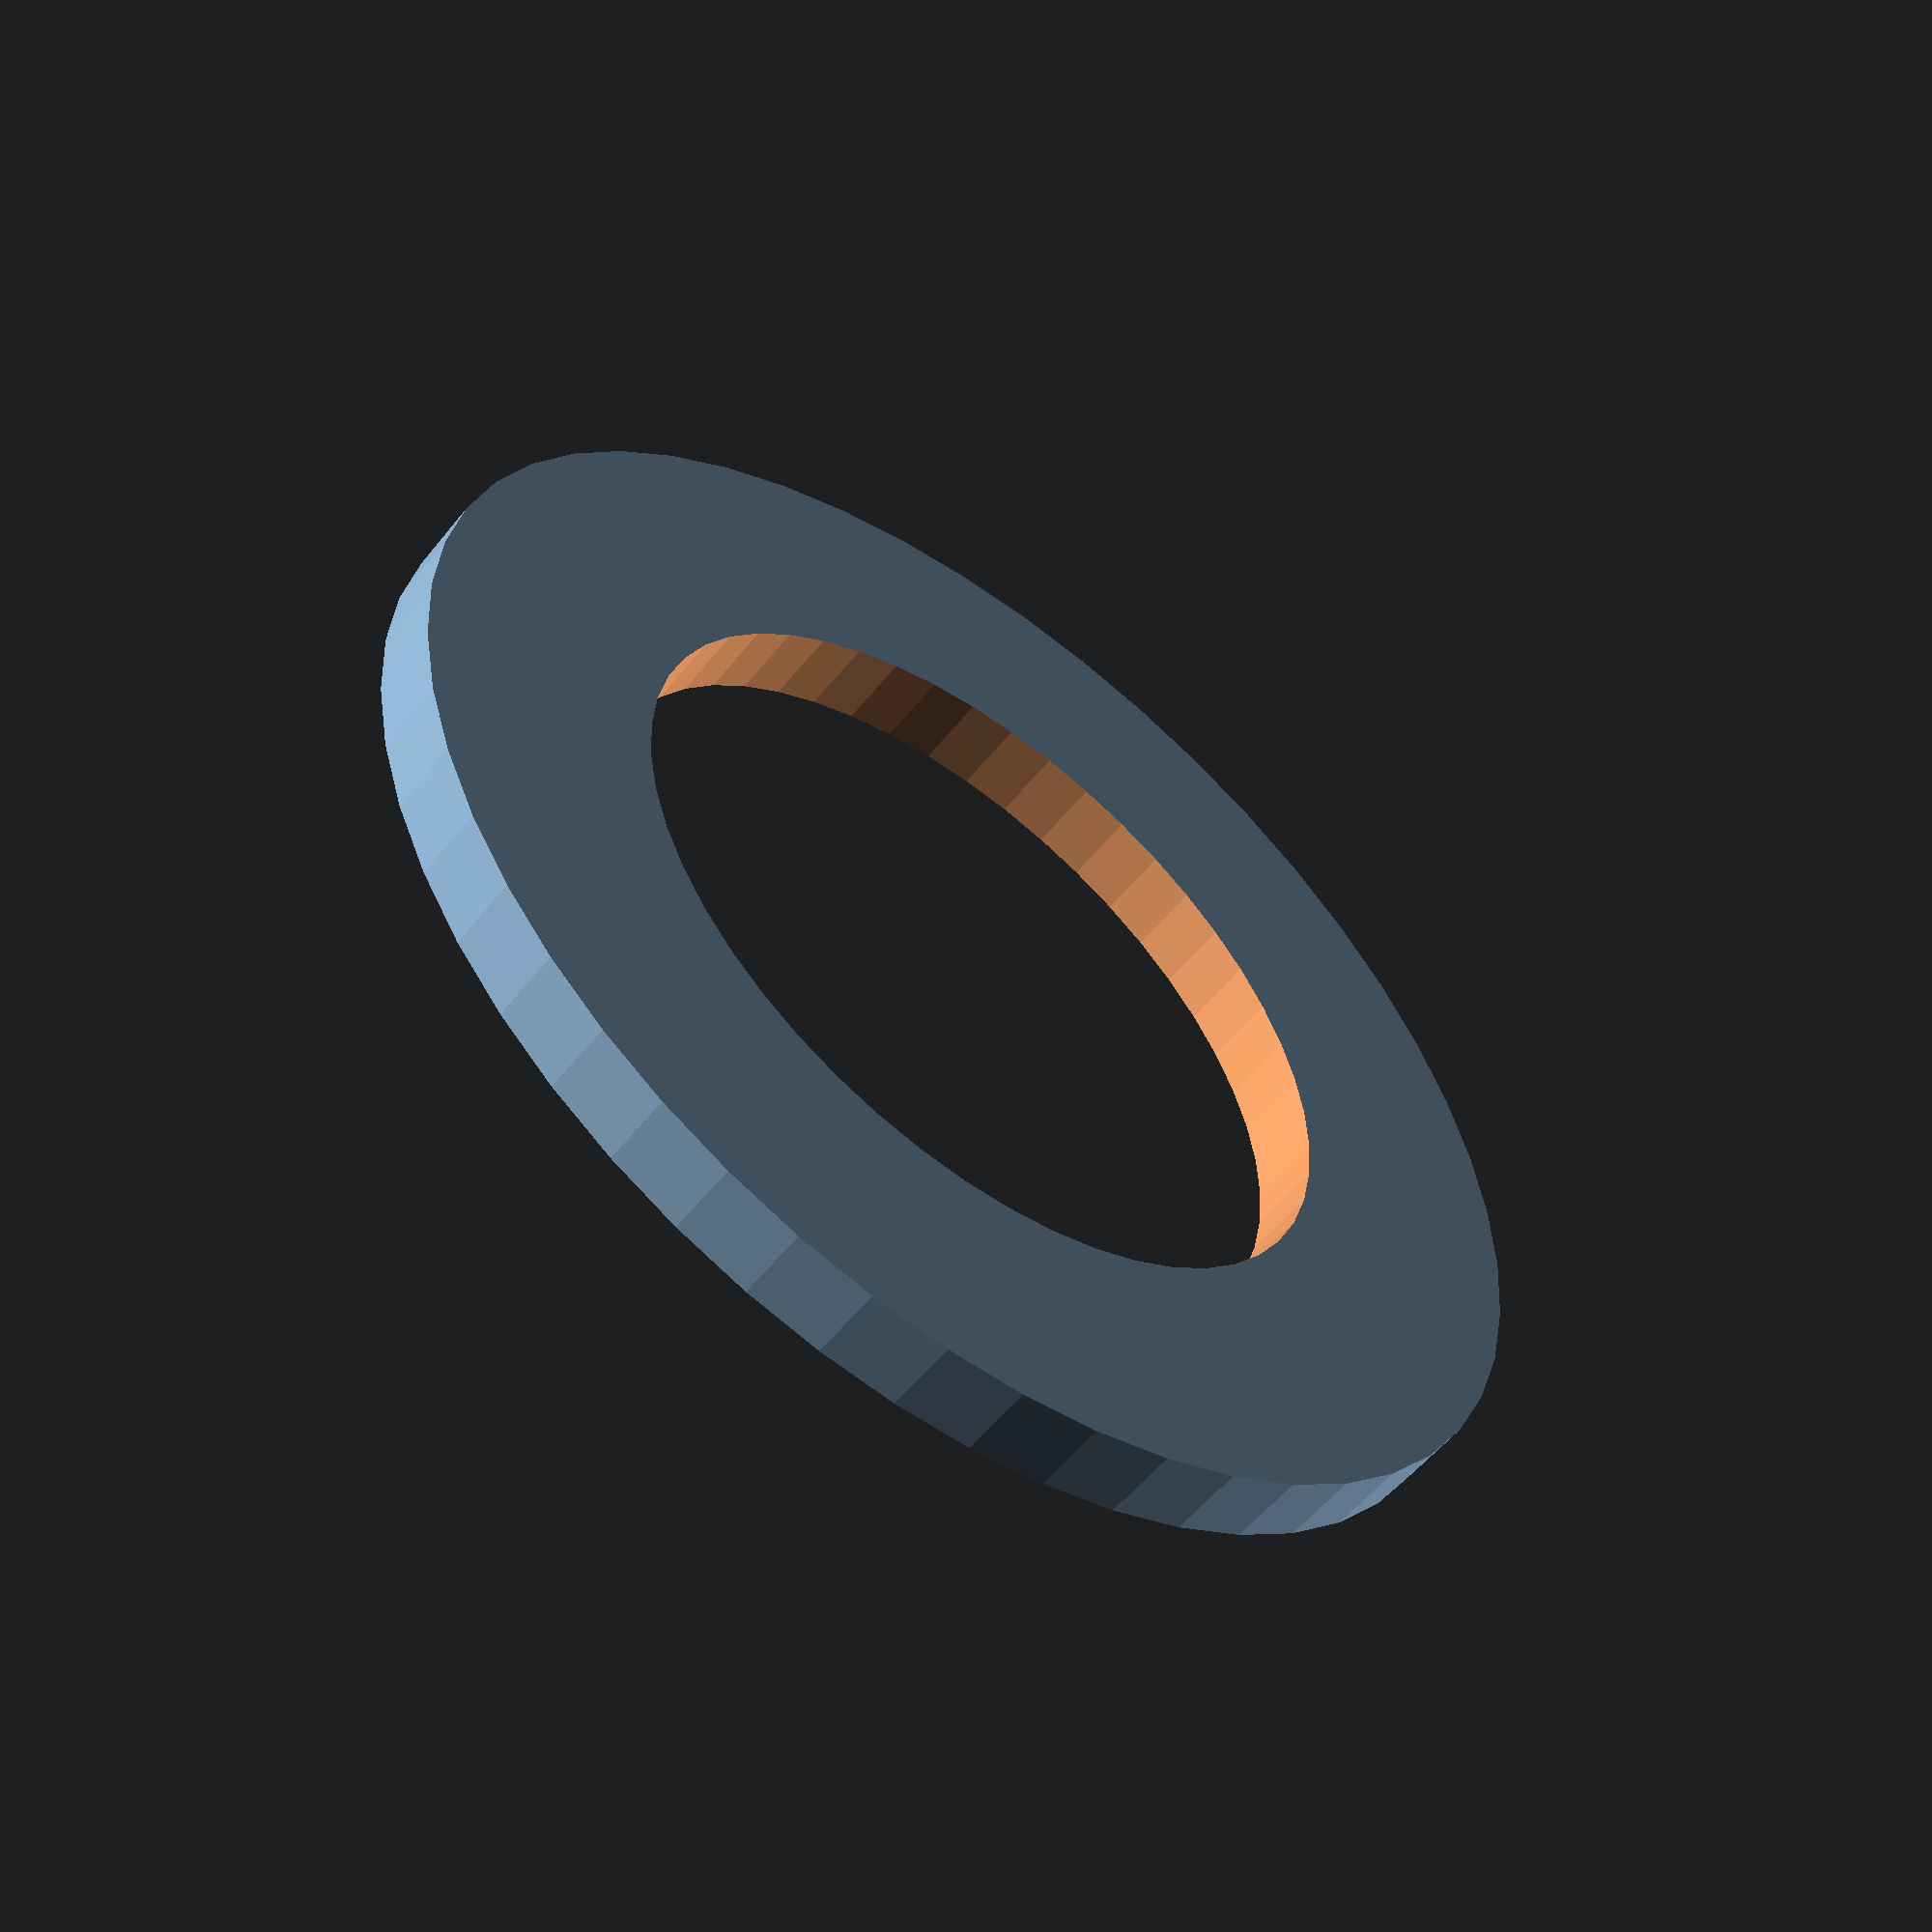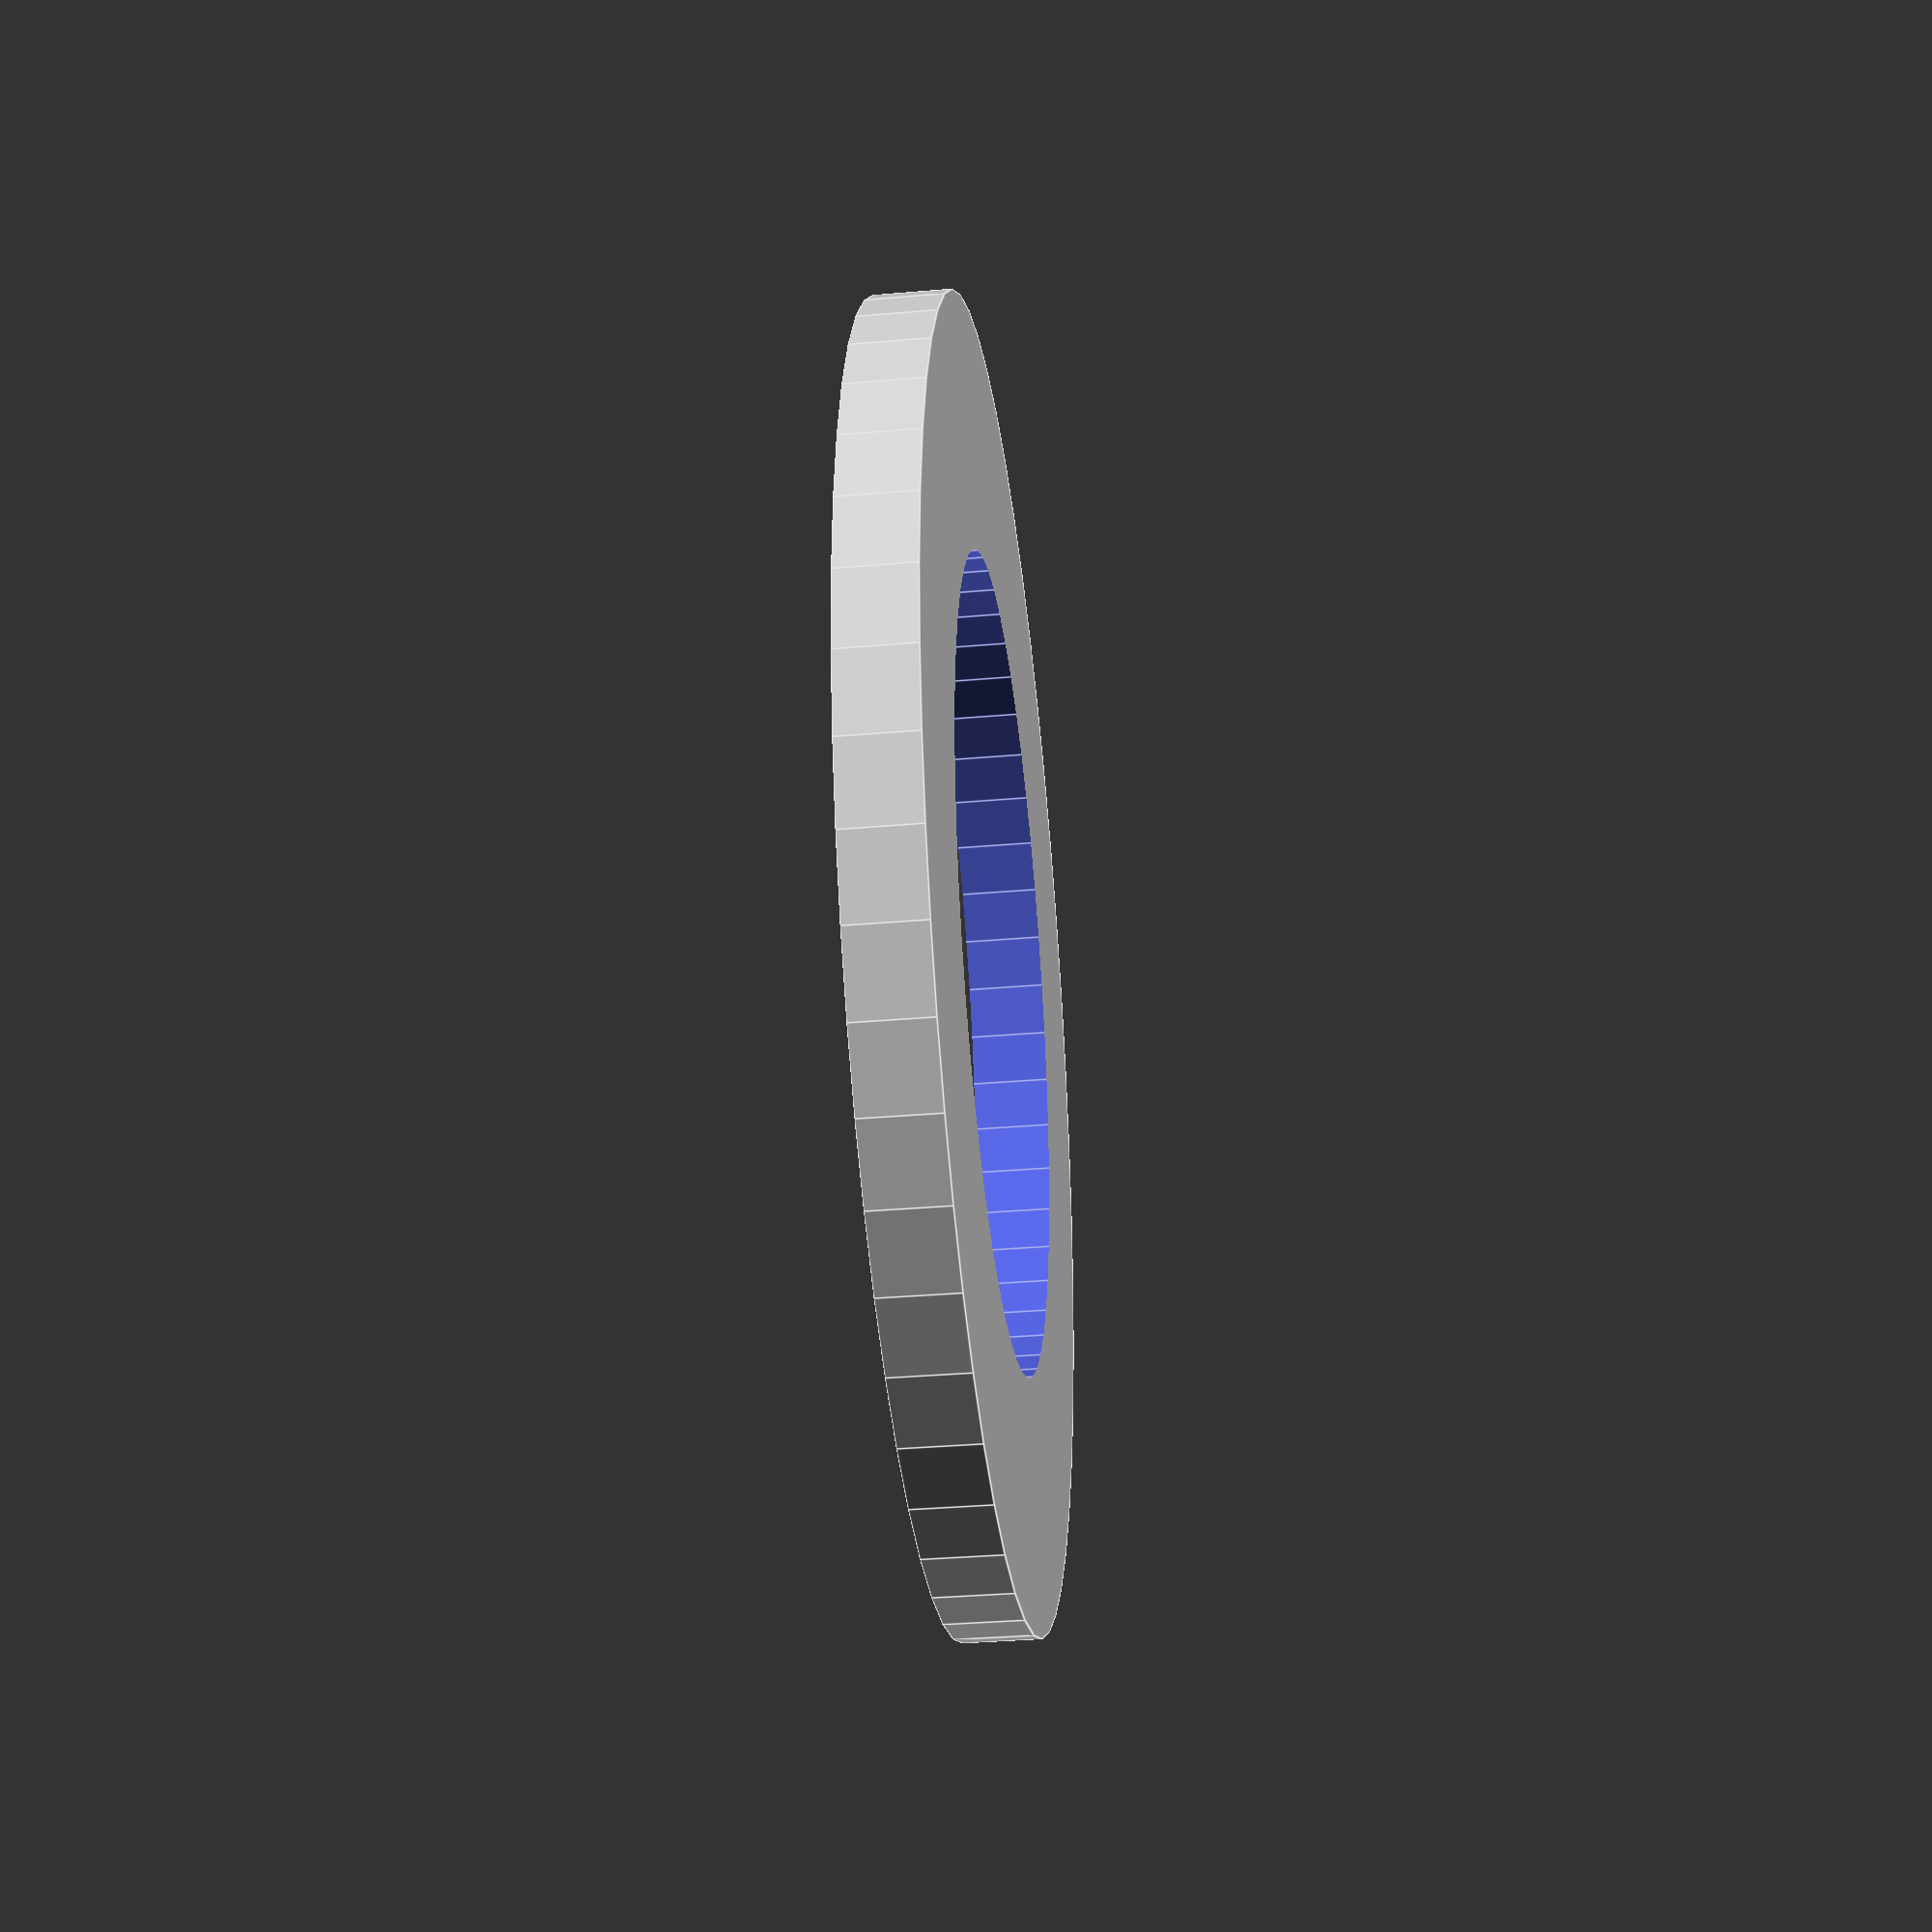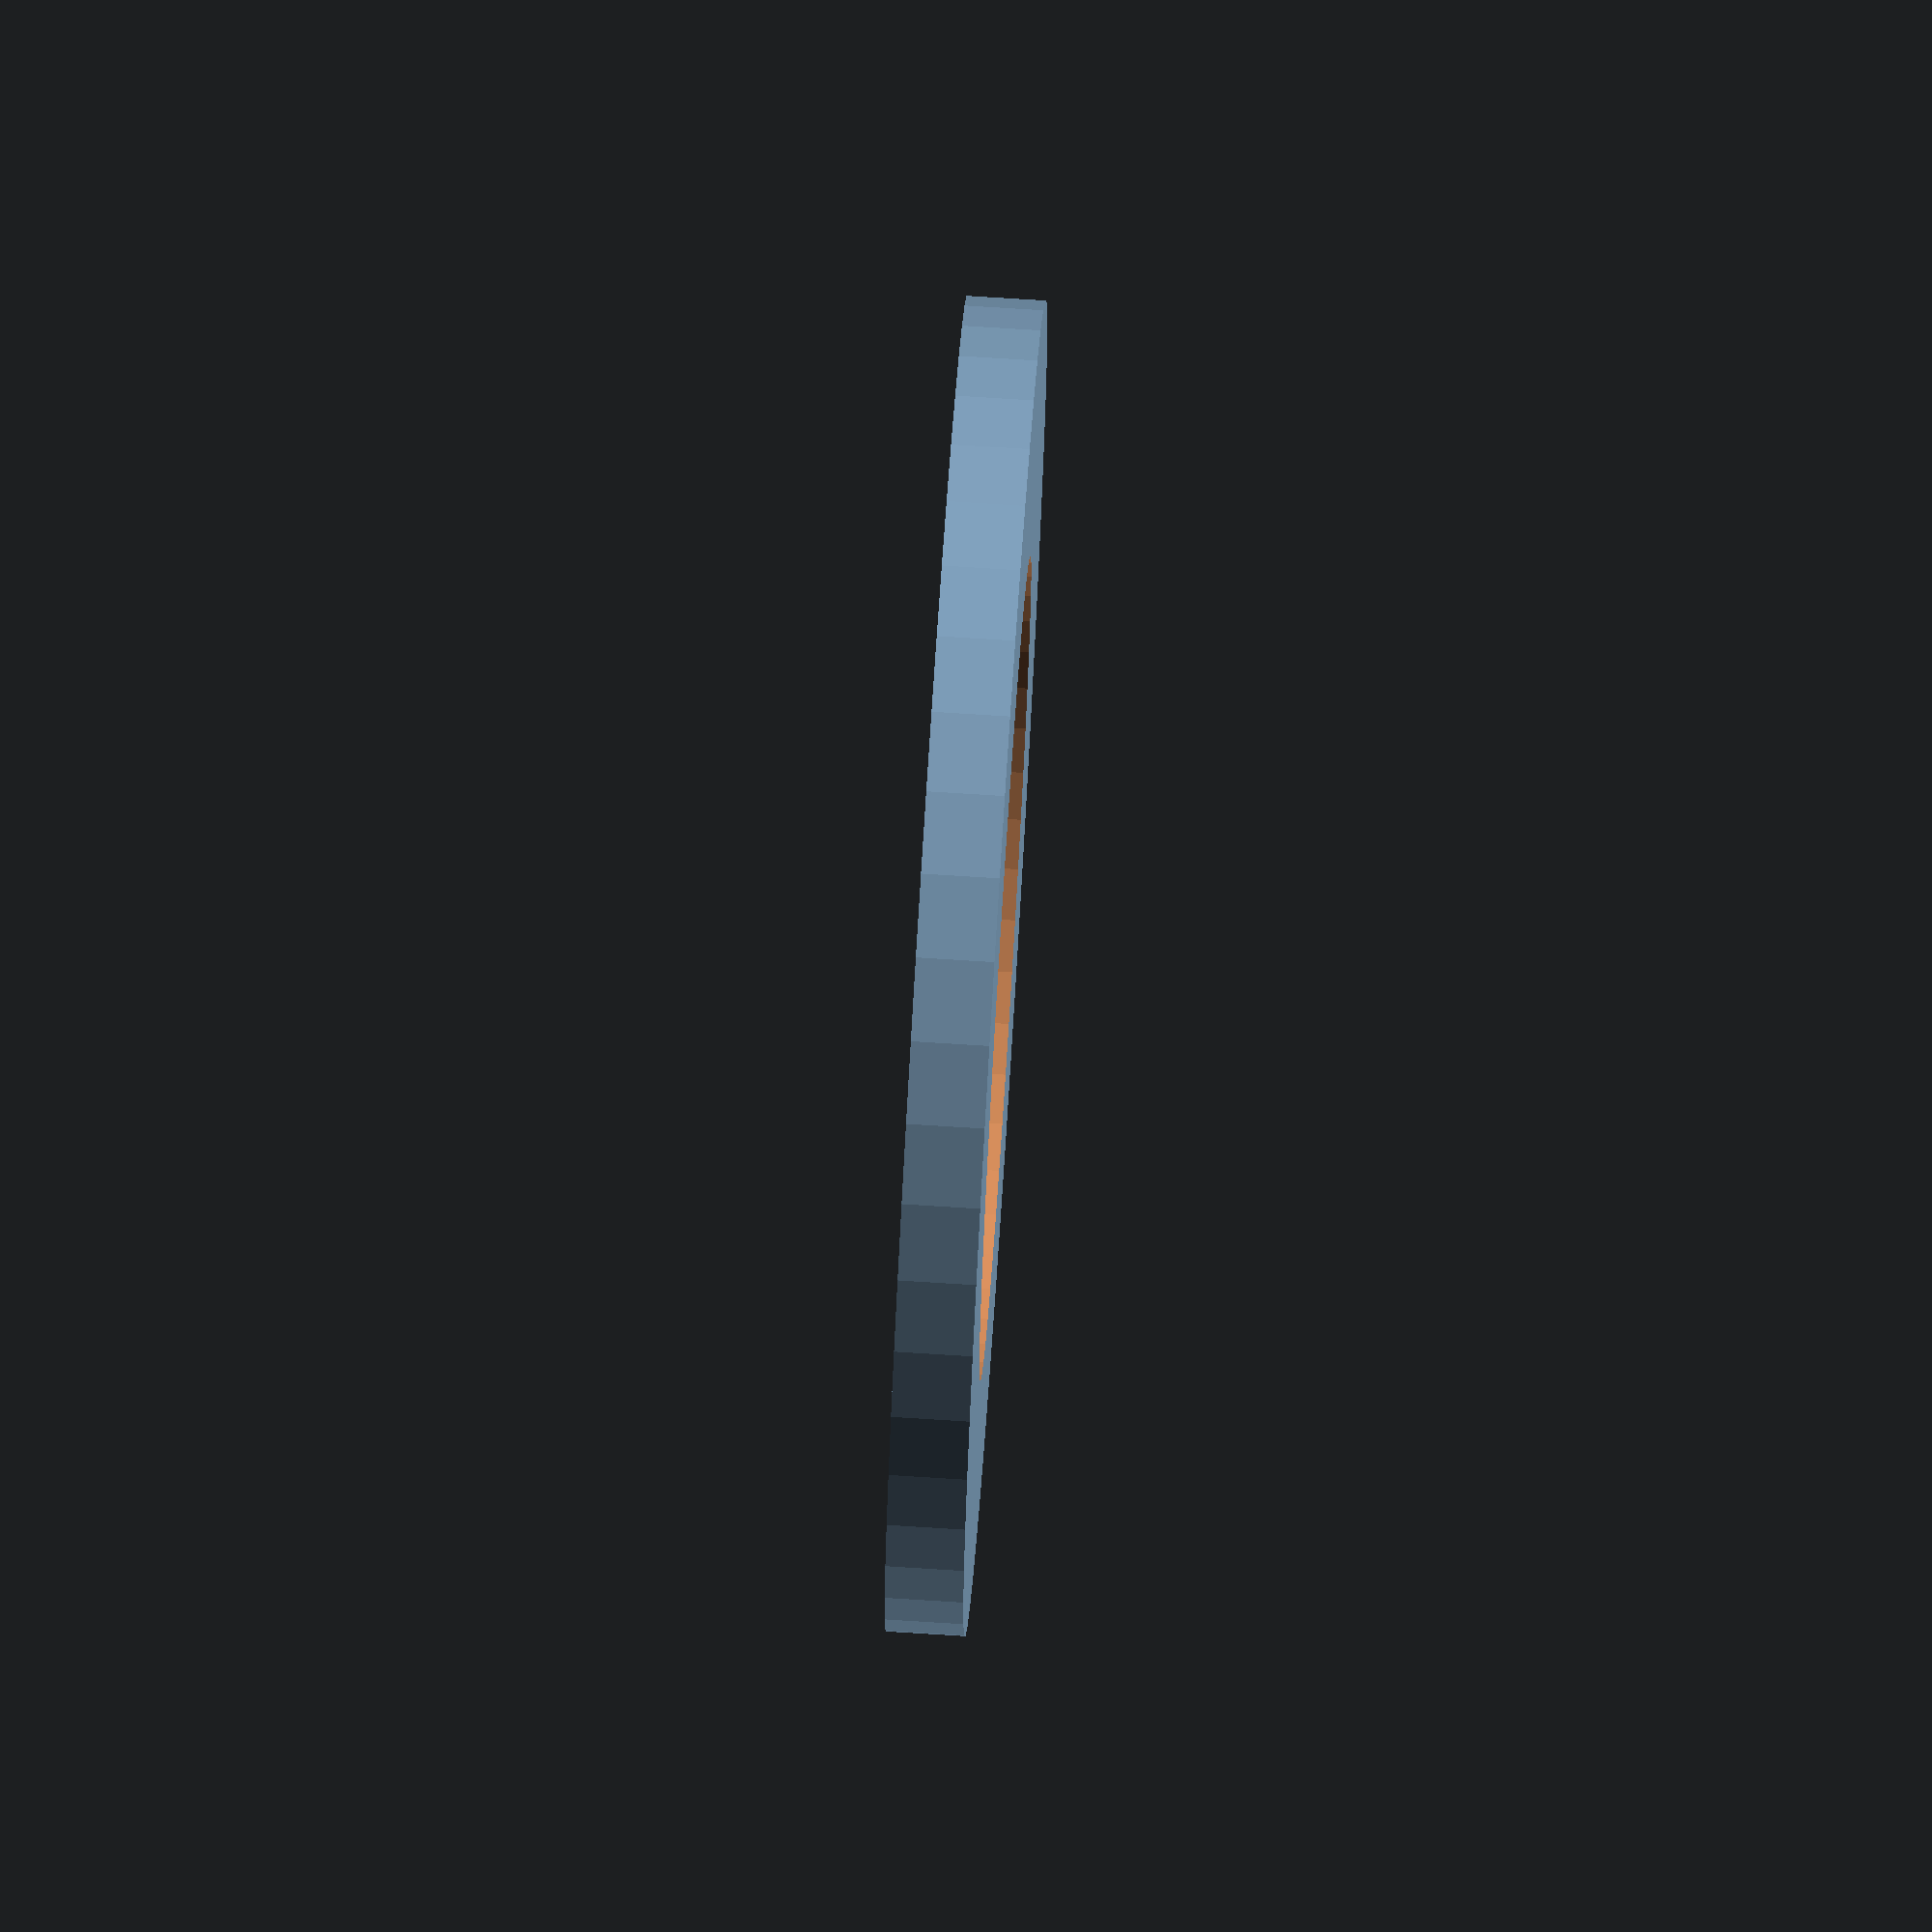
<openscad>
$fn = 50;


difference() {
	union() {
		translate(v = [0, 0, -0.5000000000]) {
			cylinder(h = 1, r = 8.5000000000);
		}
	}
	union() {
		translate(v = [0, 0, -100.0000000000]) {
			cylinder(h = 200, r = 5.2500000000);
		}
	}
}
</openscad>
<views>
elev=54.5 azim=107.3 roll=142.4 proj=p view=solid
elev=33.4 azim=301.2 roll=276.9 proj=p view=edges
elev=105.5 azim=60.6 roll=266.4 proj=o view=wireframe
</views>
